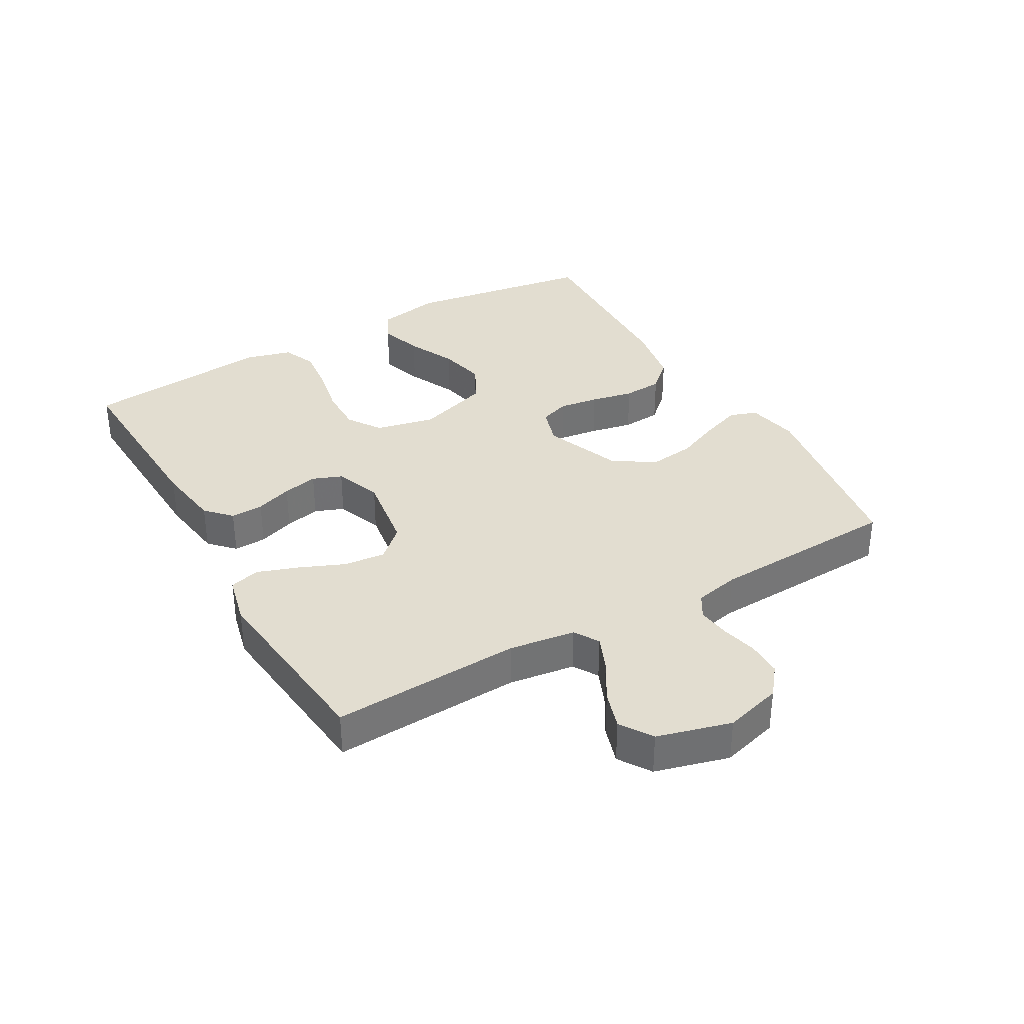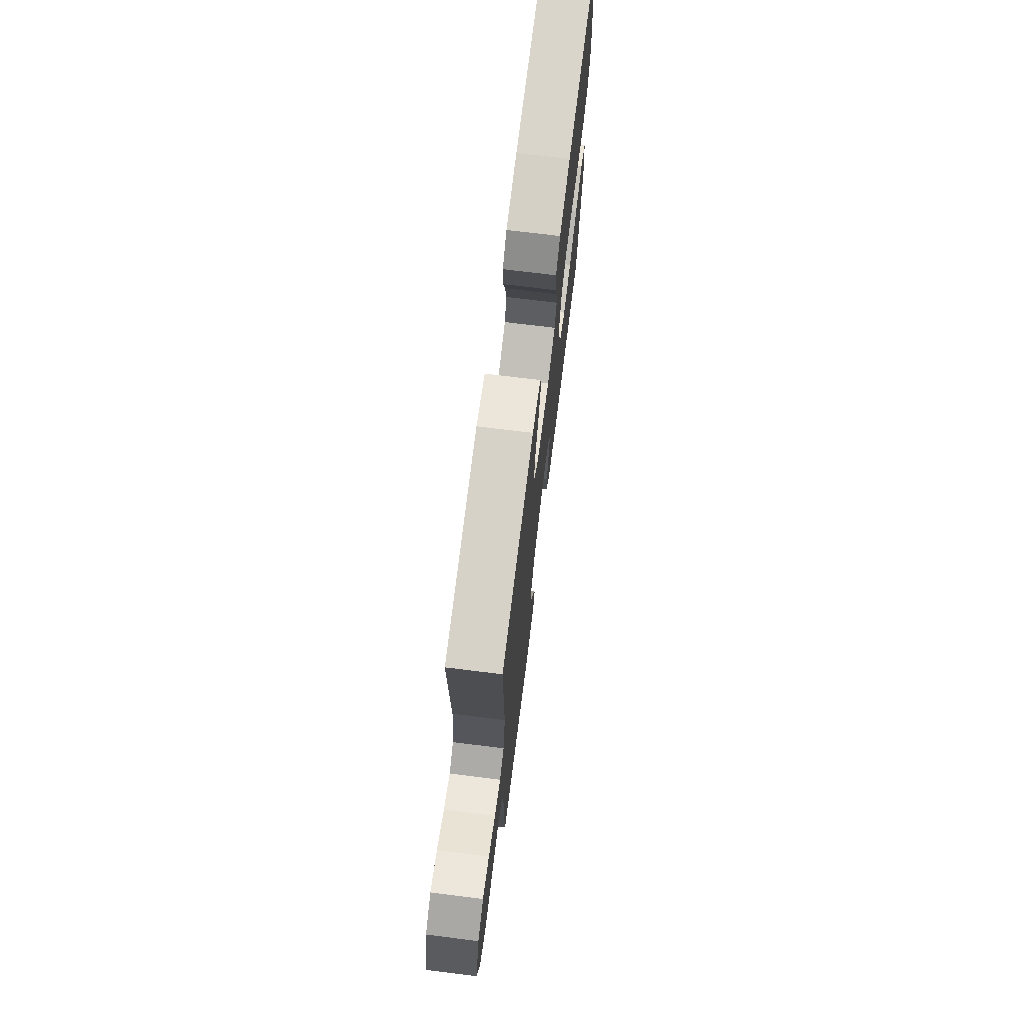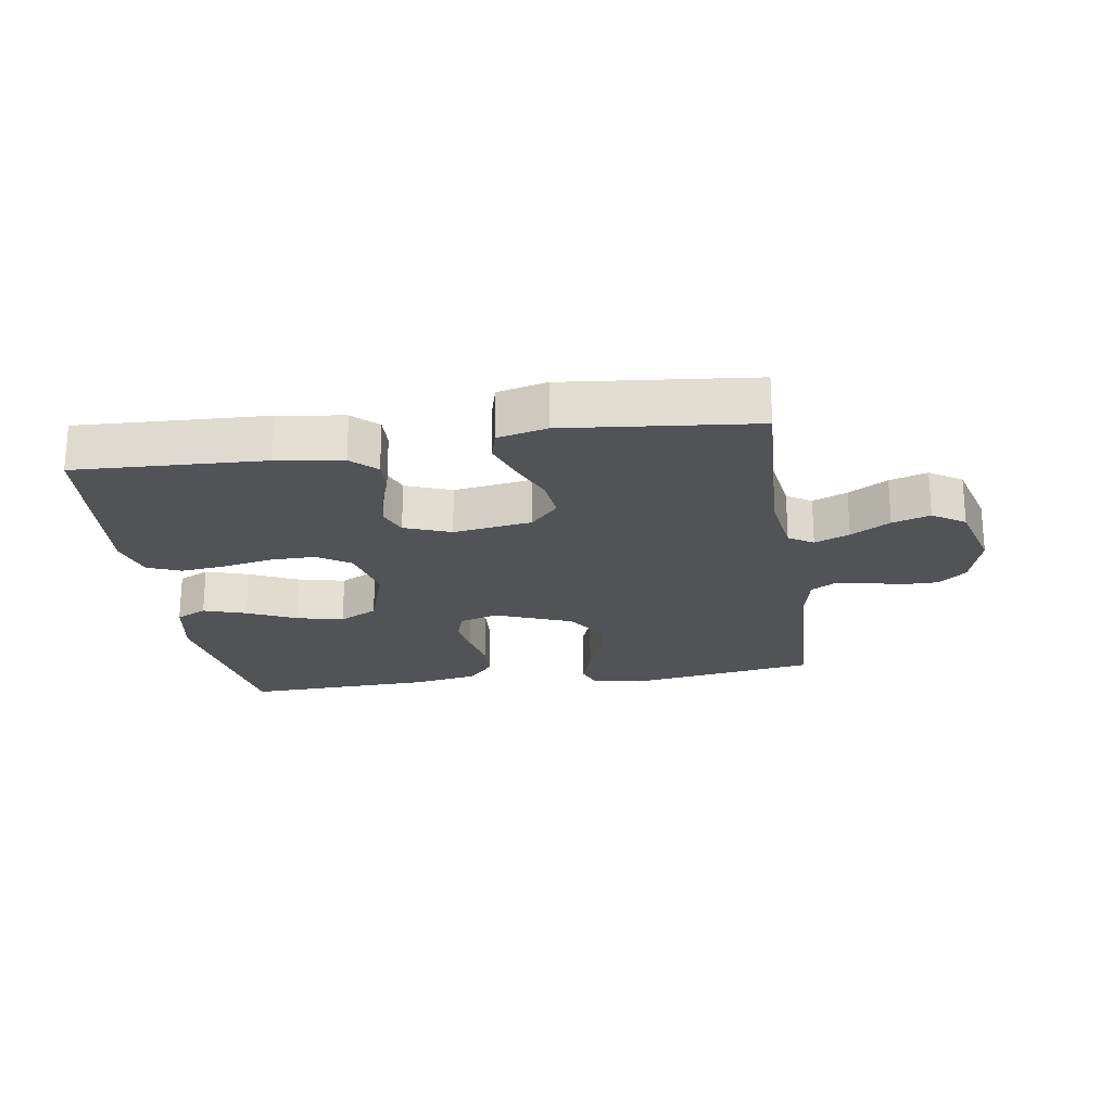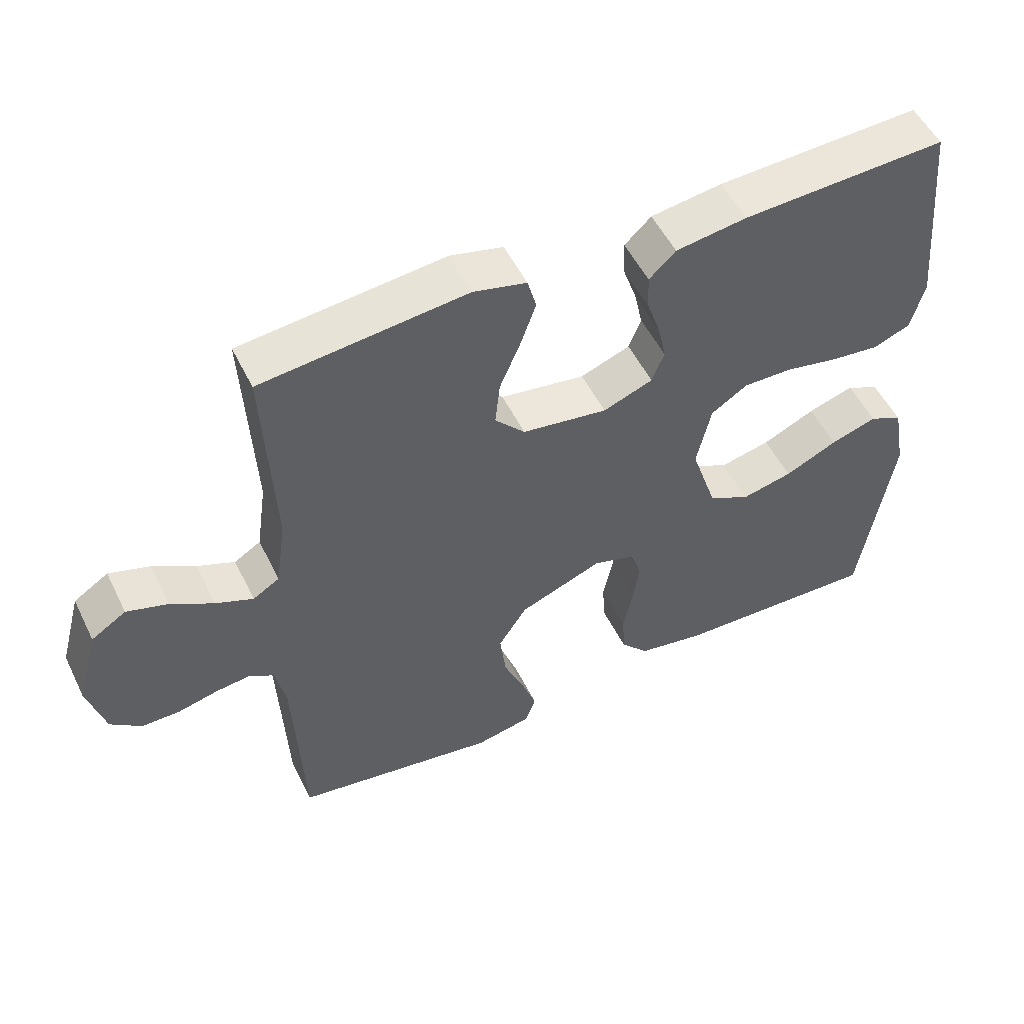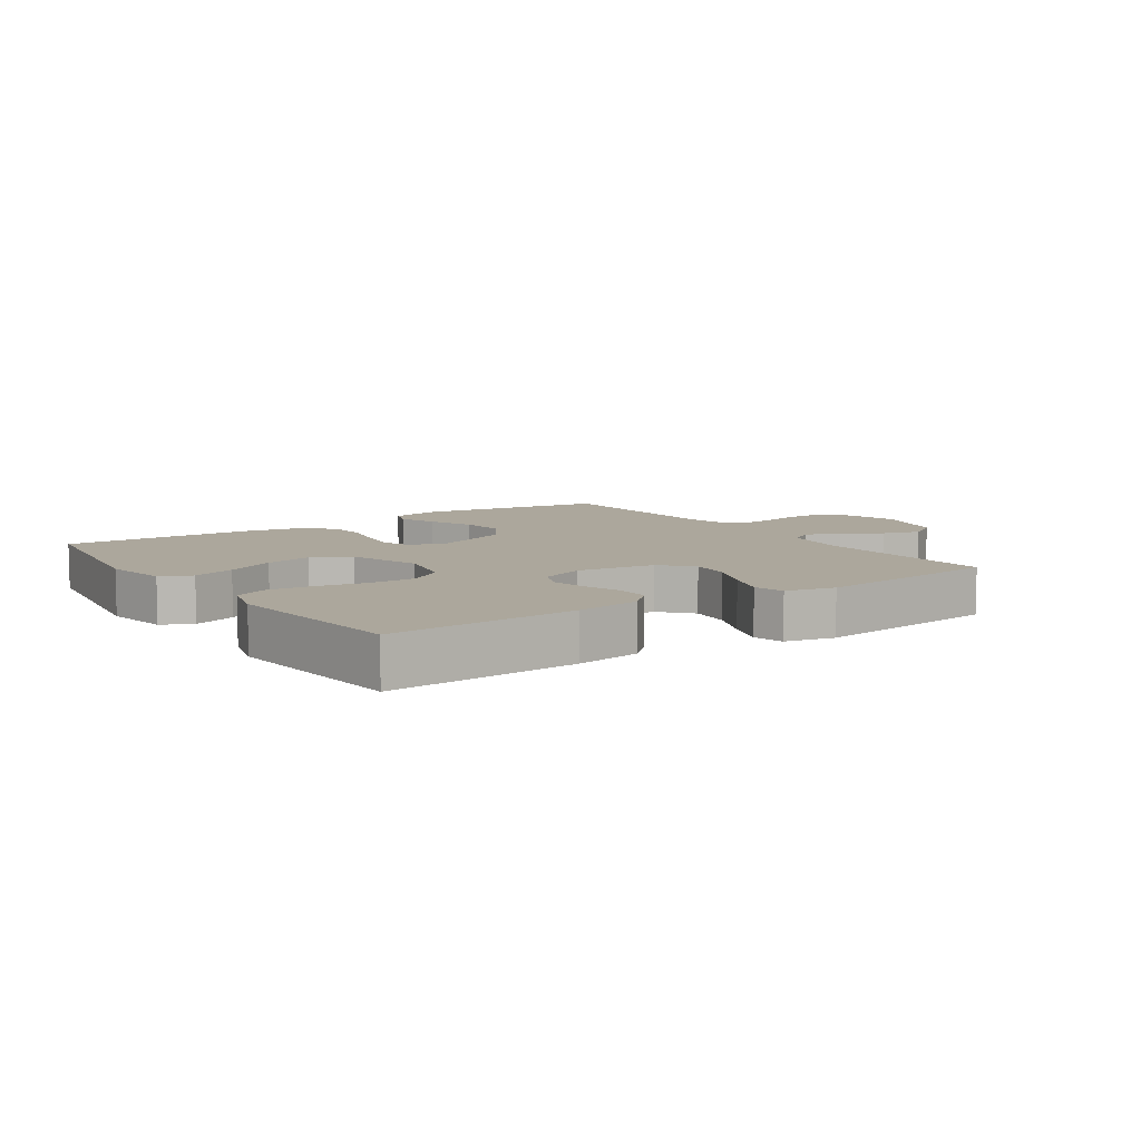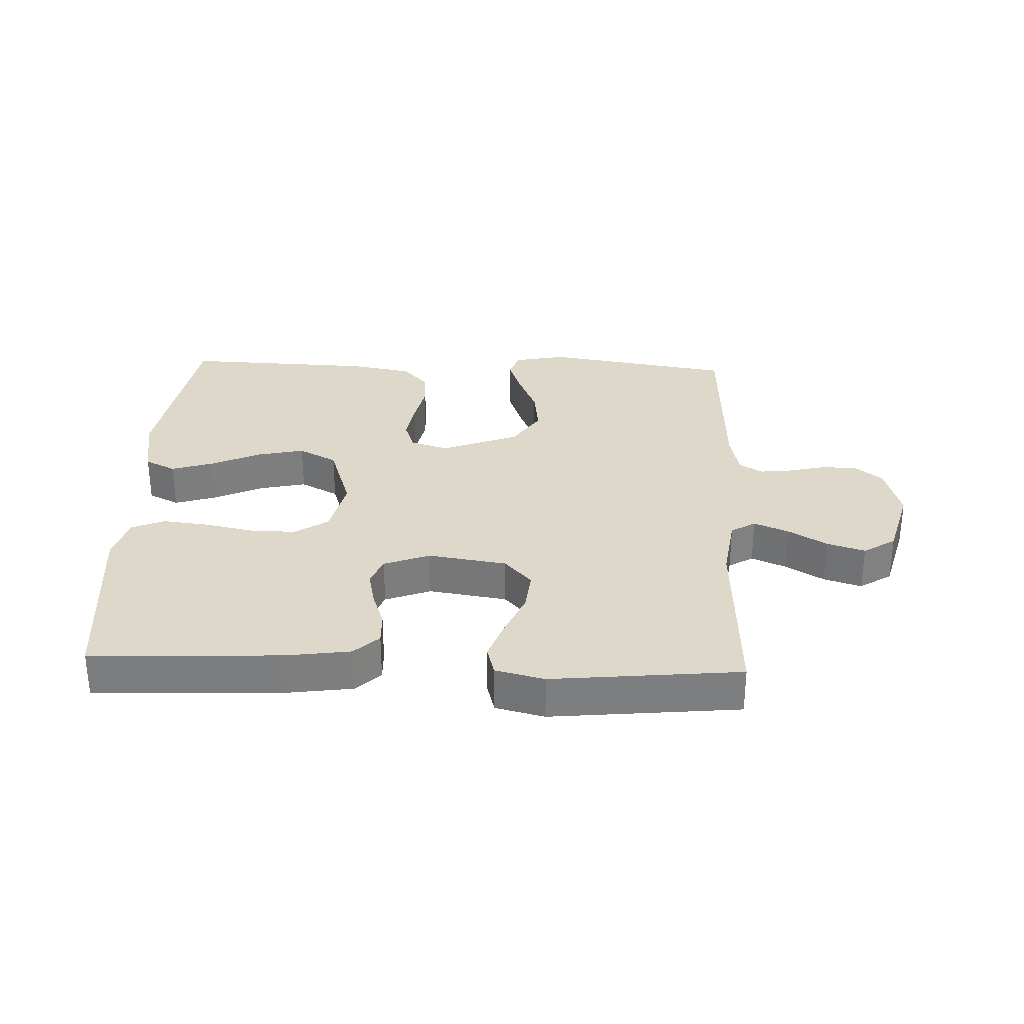
<metadata>
{"format":"obj","ext":"obj","renderer":"f3d","projection":"perspective","resolution":1024,"background":"white","views":[{"elev":35.4,"azim":60.2,"up":"+Y"},{"elev":71.6,"azim":97.1,"up":"+Z"},{"elev":-22.2,"azim":8.7,"up":"+Y"},{"elev":52.6,"azim":154.2,"up":"+Z"},{"elev":8.3,"azim":-34.5,"up":"+Y"},{"elev":31.0,"azim":2.4,"up":"+Y"}]}
</metadata>
<code>
v 0.5 0.07 -0.5
v 0.2 0.07 -0.547
v 0.118 0.07 -0.53
v 0.103 0.07 -0.487
v 0.125 0.07 -0.425
v 0.155 0.07 -0.354
v 0.164 0.07 -0.281
v 0.122 0.07 -0.216
v 0 0.07 -0.168
v -0.061 0.07 -0.187
v -0.077 0.07 -0.234
v -0.068 0.07 -0.297
v -0.054 0.07 -0.365
v -0.058 0.07 -0.427
v -0.099 0.07 -0.472
v -0.2 0.07 -0.49
v -0.5 0.07 -0.5
v -0.546 0.07 -0.2
v -0.527 0.07 -0.097
v -0.478 0.07 -0.073
v -0.41 0.07 -0.095
v -0.333 0.07 -0.131
v -0.258 0.07 -0.148
v -0.197 0.07 -0.116
v -0.159 0.07 0
v -0.18 0.07 0.095
v -0.233 0.07 0.13
v -0.305 0.07 0.129
v -0.384 0.07 0.113
v -0.456 0.07 0.105
v -0.509 0.07 0.127
v -0.529 0.07 0.2
v -0.5 0.07 0.5
v -0.2 0.07 0.487
v -0.096 0.07 0.472
v -0.057 0.07 0.435
v -0.059 0.07 0.383
v -0.079 0.07 0.325
v -0.091 0.07 0.269
v -0.073 0.07 0.223
v 0 0.07 0.195
v 0.125 0.07 0.214
v 0.169 0.07 0.262
v 0.162 0.07 0.328
v 0.132 0.07 0.399
v 0.109 0.07 0.464
v 0.122 0.07 0.512
v 0.2 0.07 0.531
v 0.5 0.07 0.5
v 0.486 0.07 0.2
v 0.501 0.07 0.095
v 0.54 0.07 0.071
v 0.595 0.07 0.094
v 0.657 0.07 0.131
v 0.717 0.07 0.15
v 0.768 0.07 0.117
v 0.8 0.07 0
v 0.775 0.07 -0.091
v 0.73 0.07 -0.127
v 0.674 0.07 -0.127
v 0.616 0.07 -0.113
v 0.565 0.07 -0.107
v 0.528 0.07 -0.129
v 0.513 0.07 -0.2
v 0.5 0 -0.5
v 0.2 0 -0.547
v 0.118 0 -0.53
v 0.103 0 -0.487
v 0.125 0 -0.425
v 0.155 0 -0.354
v 0.164 0 -0.281
v 0.122 0 -0.216
v 0 0 -0.168
v -0.061 0 -0.187
v -0.077 0 -0.234
v -0.068 0 -0.297
v -0.054 0 -0.365
v -0.058 0 -0.427
v -0.099 0 -0.472
v -0.2 0 -0.49
v -0.5 0 -0.5
v -0.546 0 -0.2
v -0.527 0 -0.097
v -0.478 0 -0.073
v -0.41 0 -0.095
v -0.333 0 -0.131
v -0.258 0 -0.148
v -0.197 0 -0.116
v -0.159 0 0
v -0.18 0 0.095
v -0.233 0 0.13
v -0.305 0 0.129
v -0.384 0 0.113
v -0.456 0 0.105
v -0.509 0 0.127
v -0.529 0 0.2
v -0.5 0 0.5
v -0.2 0 0.487
v -0.096 0 0.472
v -0.057 0 0.435
v -0.059 0 0.383
v -0.079 0 0.325
v -0.091 0 0.269
v -0.073 0 0.223
v 0 0 0.195
v 0.125 0 0.214
v 0.169 0 0.262
v 0.162 0 0.328
v 0.132 0 0.399
v 0.109 0 0.464
v 0.122 0 0.512
v 0.2 0 0.531
v 0.5 0 0.5
v 0.486 0 0.2
v 0.501 0 0.095
v 0.54 0 0.071
v 0.595 0 0.094
v 0.657 0 0.131
v 0.717 0 0.15
v 0.768 0 0.117
v 0.8 0 0
v 0.775 0 -0.091
v 0.73 0 -0.127
v 0.674 0 -0.127
v 0.616 0 -0.113
v 0.565 0 -0.107
v 0.528 0 -0.129
v 0.513 0 -0.2
f 59 60 61
f 58 59 61
f 57 58 61
f 56 57 61
f 55 56 61
f 54 55 61
f 53 54 61
f 52 53 61 62
f 51 52 62 63
f 48 49 50
f 47 48 50
f 46 47 50
f 45 46 50
f 44 45 50
f 51 63 64
f 50 51 64
f 44 50 64
f 43 44 64
f 36 37 38
f 35 36 38
f 34 35 38
f 33 34 38
f 32 33 38
f 31 32 38
f 30 31 38
f 29 30 38
f 28 29 38
f 27 28 38 39
f 26 27 39 40
f 20 21 22
f 19 20 22
f 18 19 22
f 17 18 22
f 16 17 22
f 15 16 22
f 14 15 22
f 13 14 22
f 12 13 22
f 11 12 22 23
f 10 11 23 24
f 4 5 6
f 3 4 6
f 2 3 6
f 1 2 6
f 64 1 6
f 64 6 7
f 64 7 8
f 43 64 8
f 42 43 8
f 41 42 8 9
f 41 9 10
f 40 41 10
f 26 40 10
f 25 26 10
f 10 24 25
f 125 124 123
f 125 123 122
f 125 122 121
f 125 121 120
f 125 120 119
f 125 119 118
f 125 118 117
f 126 125 117 116
f 127 126 116 115
f 114 113 112
f 114 112 111
f 114 111 110
f 114 110 109
f 114 109 108
f 128 127 115
f 128 115 114
f 128 114 108
f 128 108 107
f 102 101 100
f 102 100 99
f 102 99 98
f 102 98 97
f 102 97 96
f 102 96 95
f 102 95 94
f 102 94 93
f 102 93 92
f 103 102 92 91
f 104 103 91 90
f 86 85 84
f 86 84 83
f 86 83 82
f 86 82 81
f 86 81 80
f 86 80 79
f 86 79 78
f 86 78 77
f 86 77 76
f 87 86 76 75
f 88 87 75 74
f 70 69 68
f 70 68 67
f 70 67 66
f 70 66 65
f 70 65 128
f 71 70 128
f 72 71 128
f 72 128 107
f 72 107 106
f 73 72 106 105
f 74 73 105
f 74 105 104
f 74 104 90
f 74 90 89
f 89 88 74
f 1 65 66 2
f 2 66 67 3
f 3 67 68 4
f 4 68 69 5
f 5 69 70 6
f 6 70 71 7
f 7 71 72 8
f 8 72 73 9
f 9 73 74 10
f 10 74 75 11
f 11 75 76 12
f 12 76 77 13
f 13 77 78 14
f 14 78 79 15
f 15 79 80 16
f 16 80 81 17
f 17 81 82 18
f 18 82 83 19
f 19 83 84 20
f 20 84 85 21
f 21 85 86 22
f 22 86 87 23
f 23 87 88 24
f 24 88 89 25
f 25 89 90 26
f 26 90 91 27
f 27 91 92 28
f 28 92 93 29
f 29 93 94 30
f 30 94 95 31
f 31 95 96 32
f 32 96 97 33
f 33 97 98 34
f 34 98 99 35
f 35 99 100 36
f 36 100 101 37
f 37 101 102 38
f 38 102 103 39
f 39 103 104 40
f 40 104 105 41
f 41 105 106 42
f 42 106 107 43
f 43 107 108 44
f 44 108 109 45
f 45 109 110 46
f 46 110 111 47
f 47 111 112 48
f 48 112 113 49
f 49 113 114 50
f 50 114 115 51
f 51 115 116 52
f 52 116 117 53
f 53 117 118 54
f 54 118 119 55
f 55 119 120 56
f 56 120 121 57
f 57 121 122 58
f 58 122 123 59
f 59 123 124 60
f 60 124 125 61
f 61 125 126 62
f 62 126 127 63
f 63 127 128 64
f 64 128 65 1

</code>
